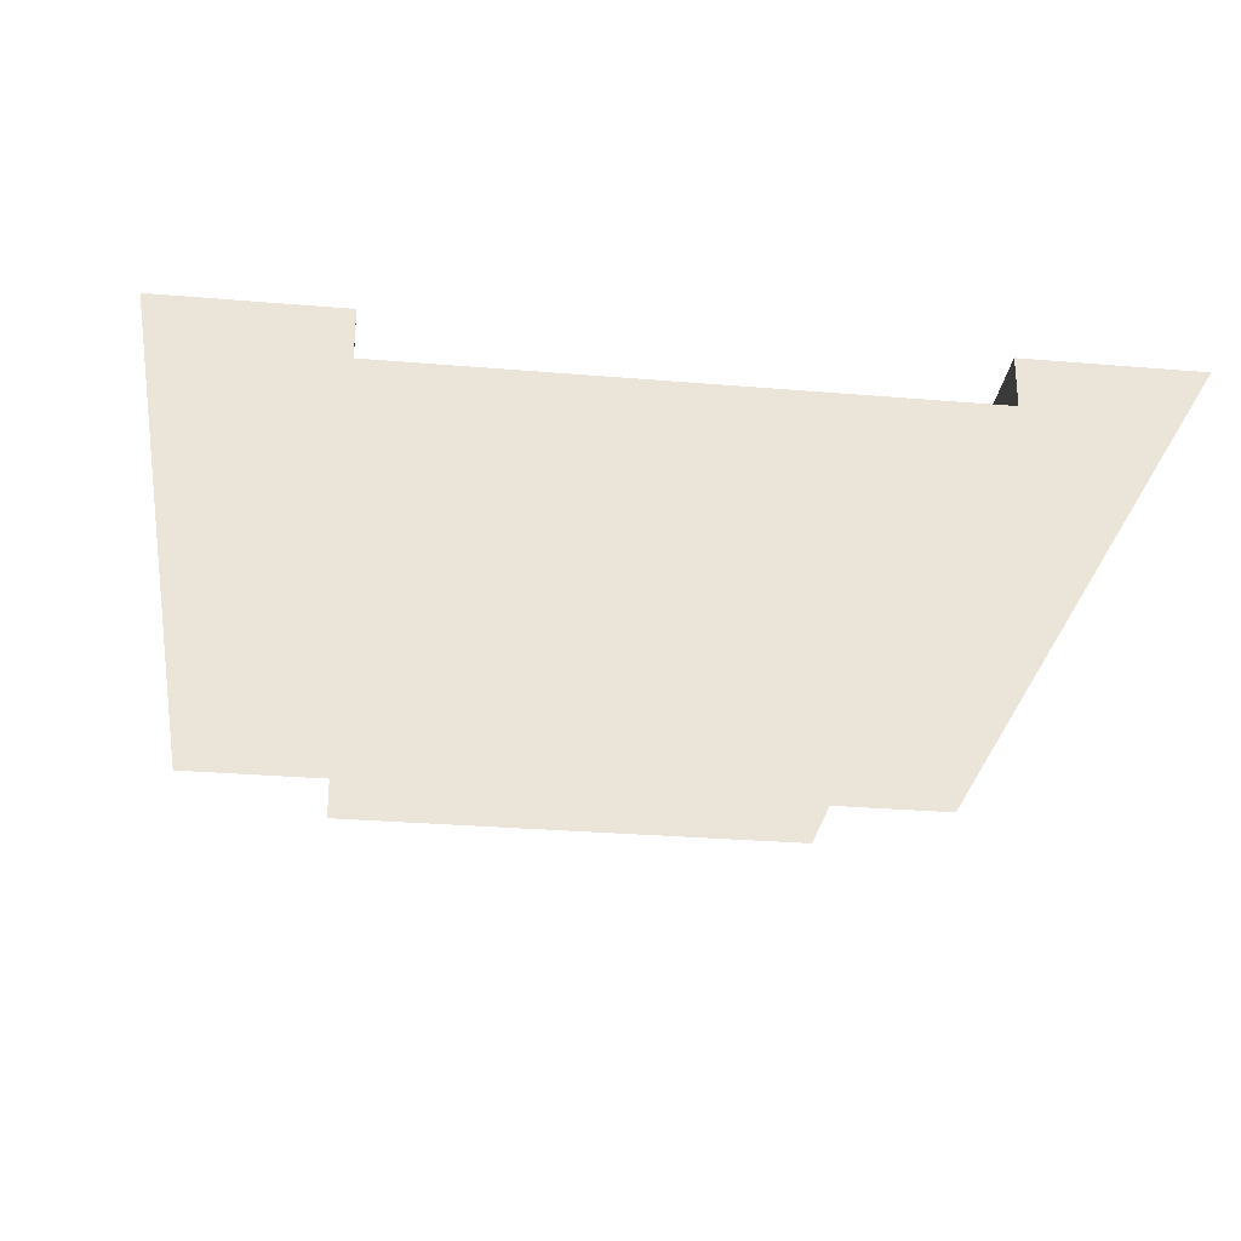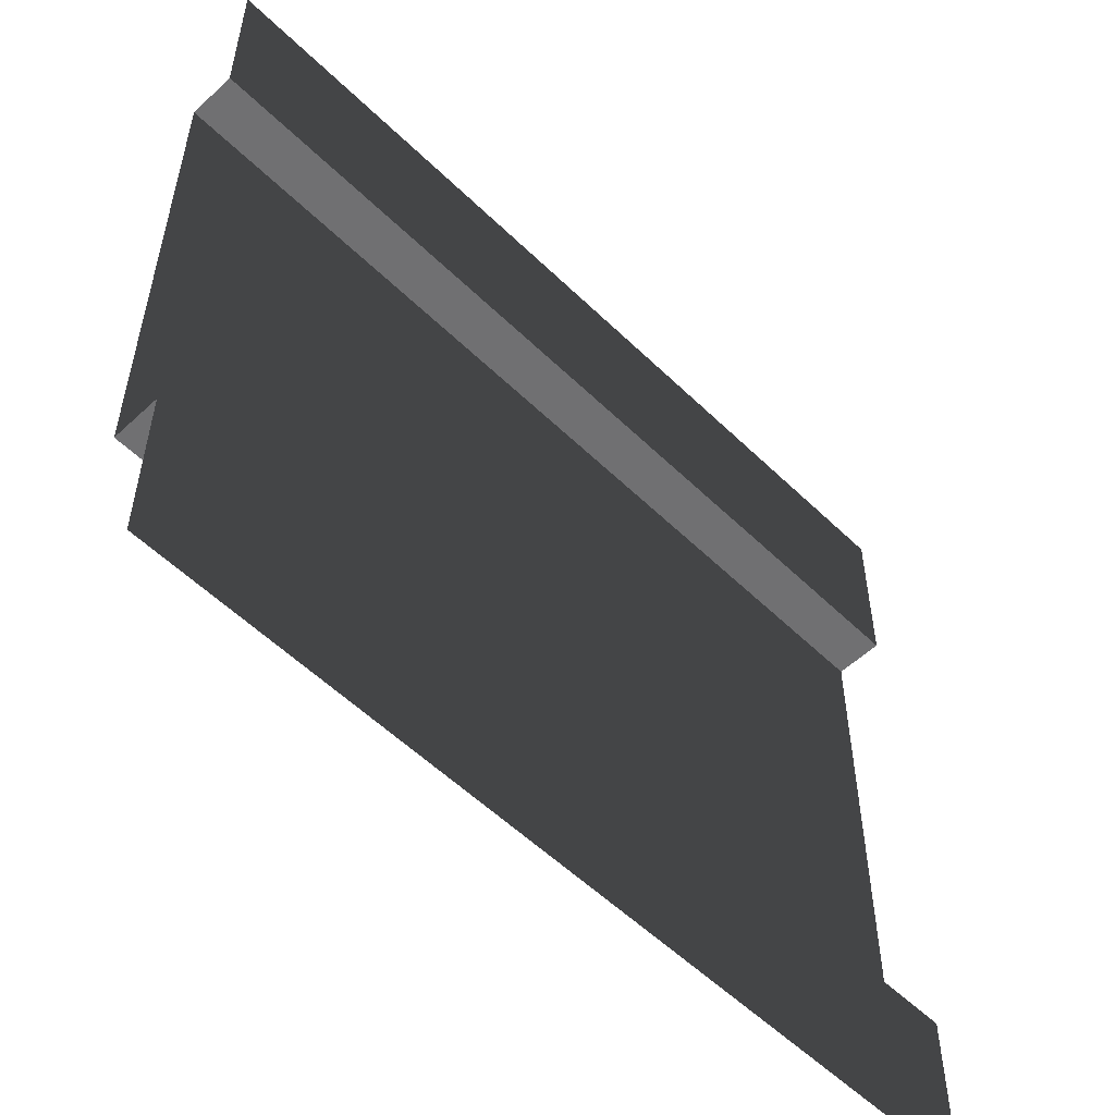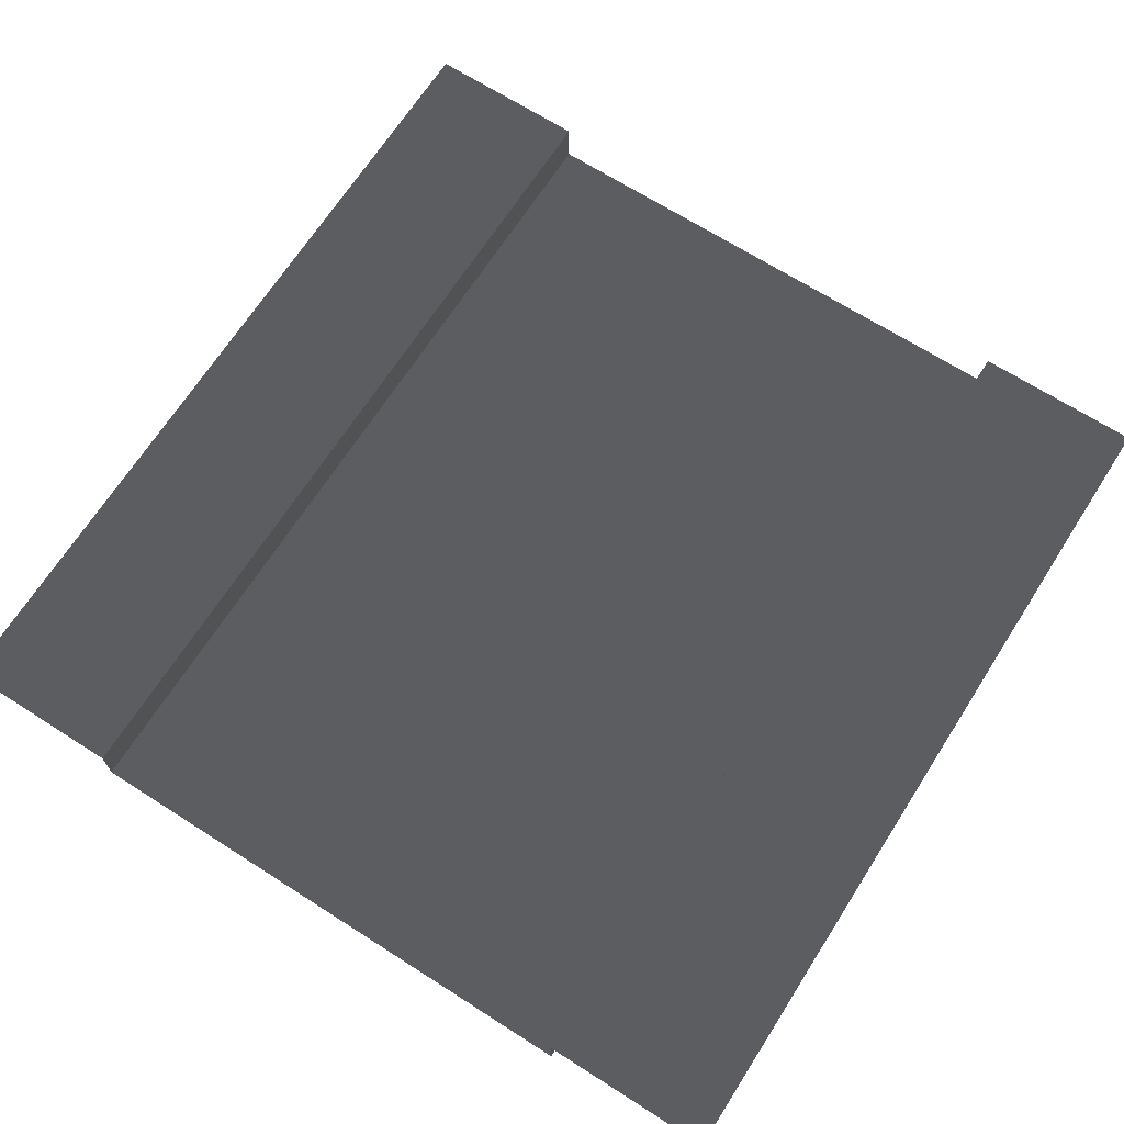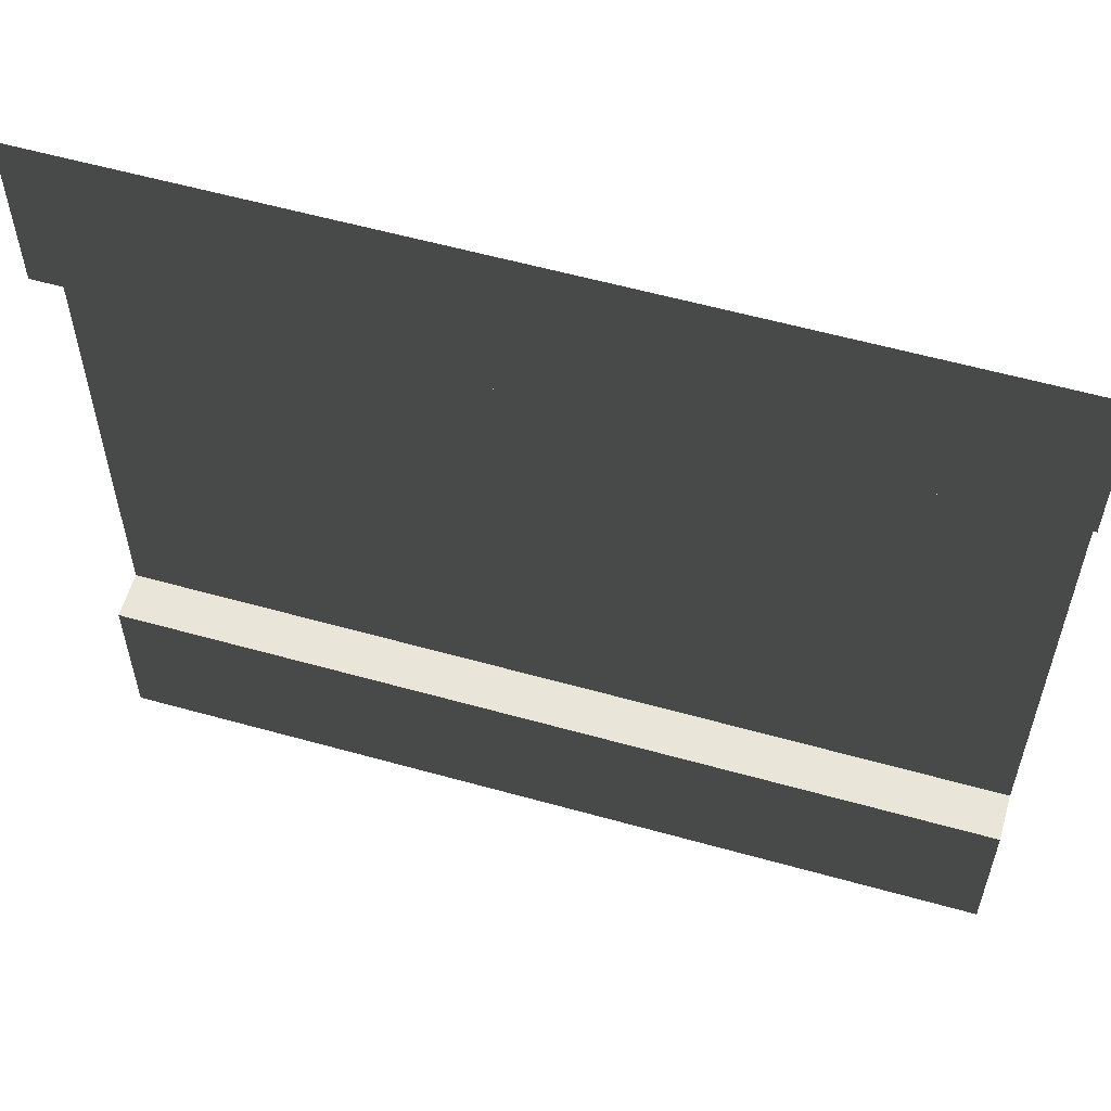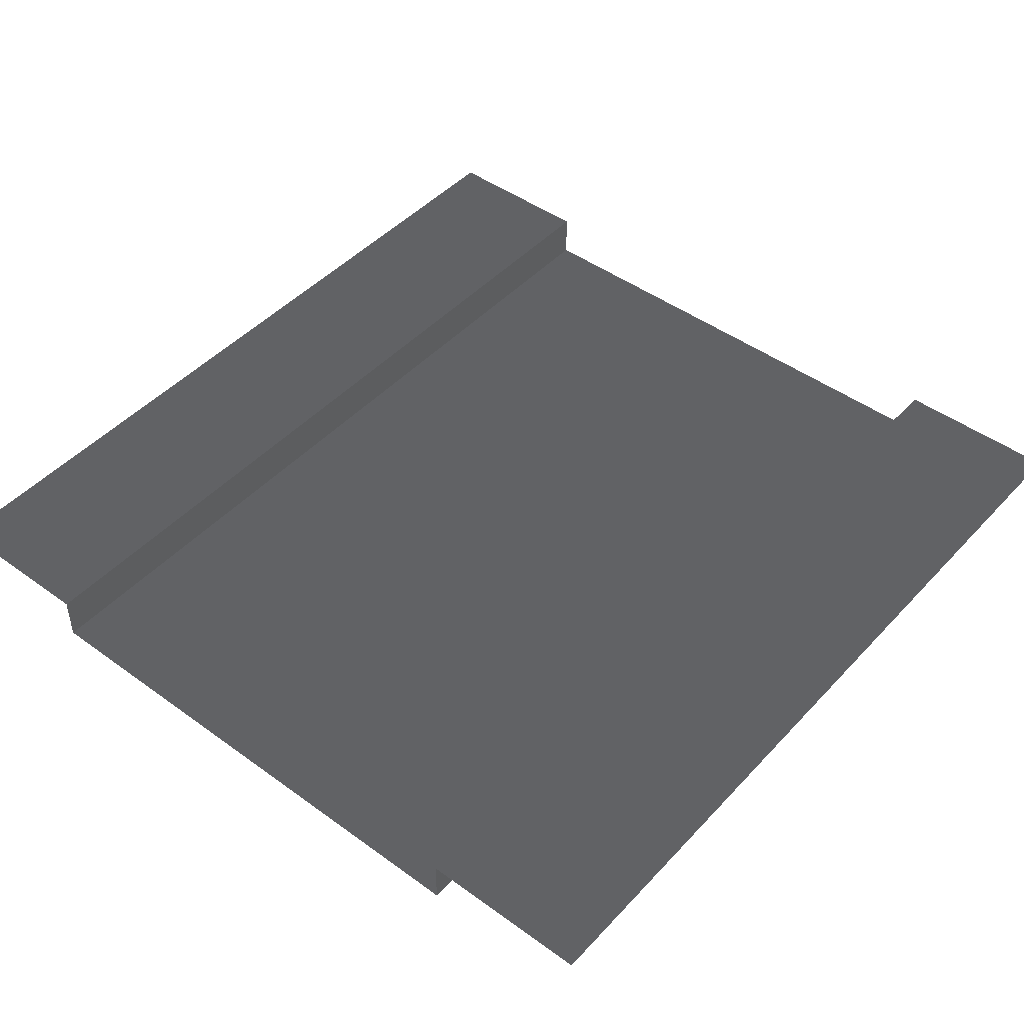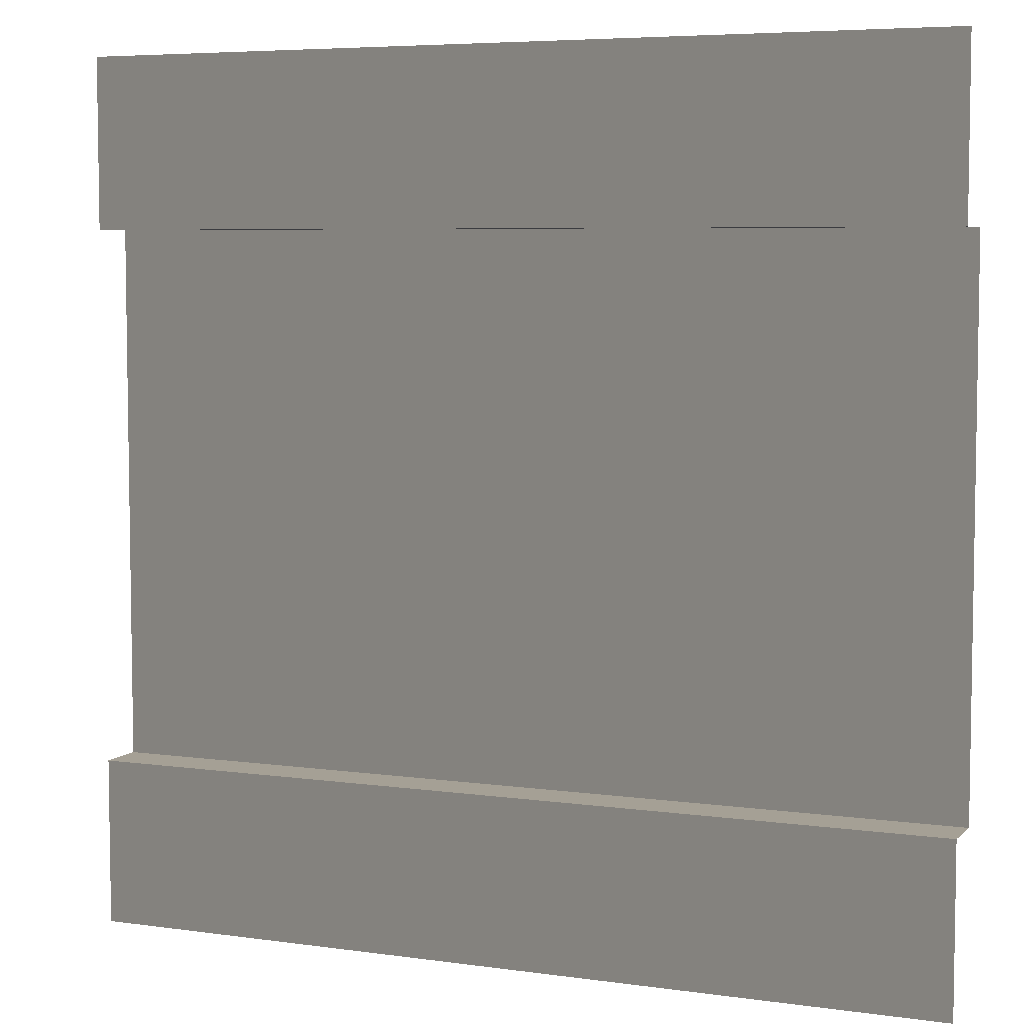
<metadata>
{"format":"obj","ext":"obj","renderer":"f3d","projection":"perspective","resolution":1024,"background":"white","views":[{"elev":-29.1,"azim":-97.2,"up":"+Z"},{"elev":-55.0,"azim":-45.6,"up":"+Y"},{"elev":68.2,"azim":122.6,"up":"+Z"},{"elev":58.3,"azim":16.1,"up":"+Y"},{"elev":46.1,"azim":129.8,"up":"+Z"},{"elev":5.9,"azim":23.3,"up":"+Y"}]}
</metadata>
<code>
v 1.482e-13 -2.384e-07 1.113e-06
v 1.482e-13 0.9559 1.113e-06
v 5 0.9559 -2.096e-06
v 5 -2.384e-07 -2.096e-06
v 1.482e-13 4.027 1.113e-06
v 1.482e-13 5 1.113e-06
v 5 5 -2.096e-06
v 5 4.027 -2.096e-06
v 1.482e-13 0.9559 1.113e-06
v -3.621e-08 0.9559 -0.272
v 5 0.9559 -0.272
v 5 0.9559 -2.096e-06
v -3.621e-08 4.027 -0.272
v 1.482e-13 4.027 1.113e-06
v 5 4.027 -2.096e-06
v 5 4.027 -0.272
v -3.621e-08 0.9559 -0.272
v -3.621e-08 4.027 -0.272
v 5 4.027 -0.272
v 5 0.9559 -0.272
g SD_Env_Wall_50_2565_465
f 1 3 2
f 1 4 3
f 5 7 6
f 5 8 7
f 9 11 10
f 9 12 11
f 13 15 14
f 13 16 15
f 17 19 18
f 17 20 19

</code>
